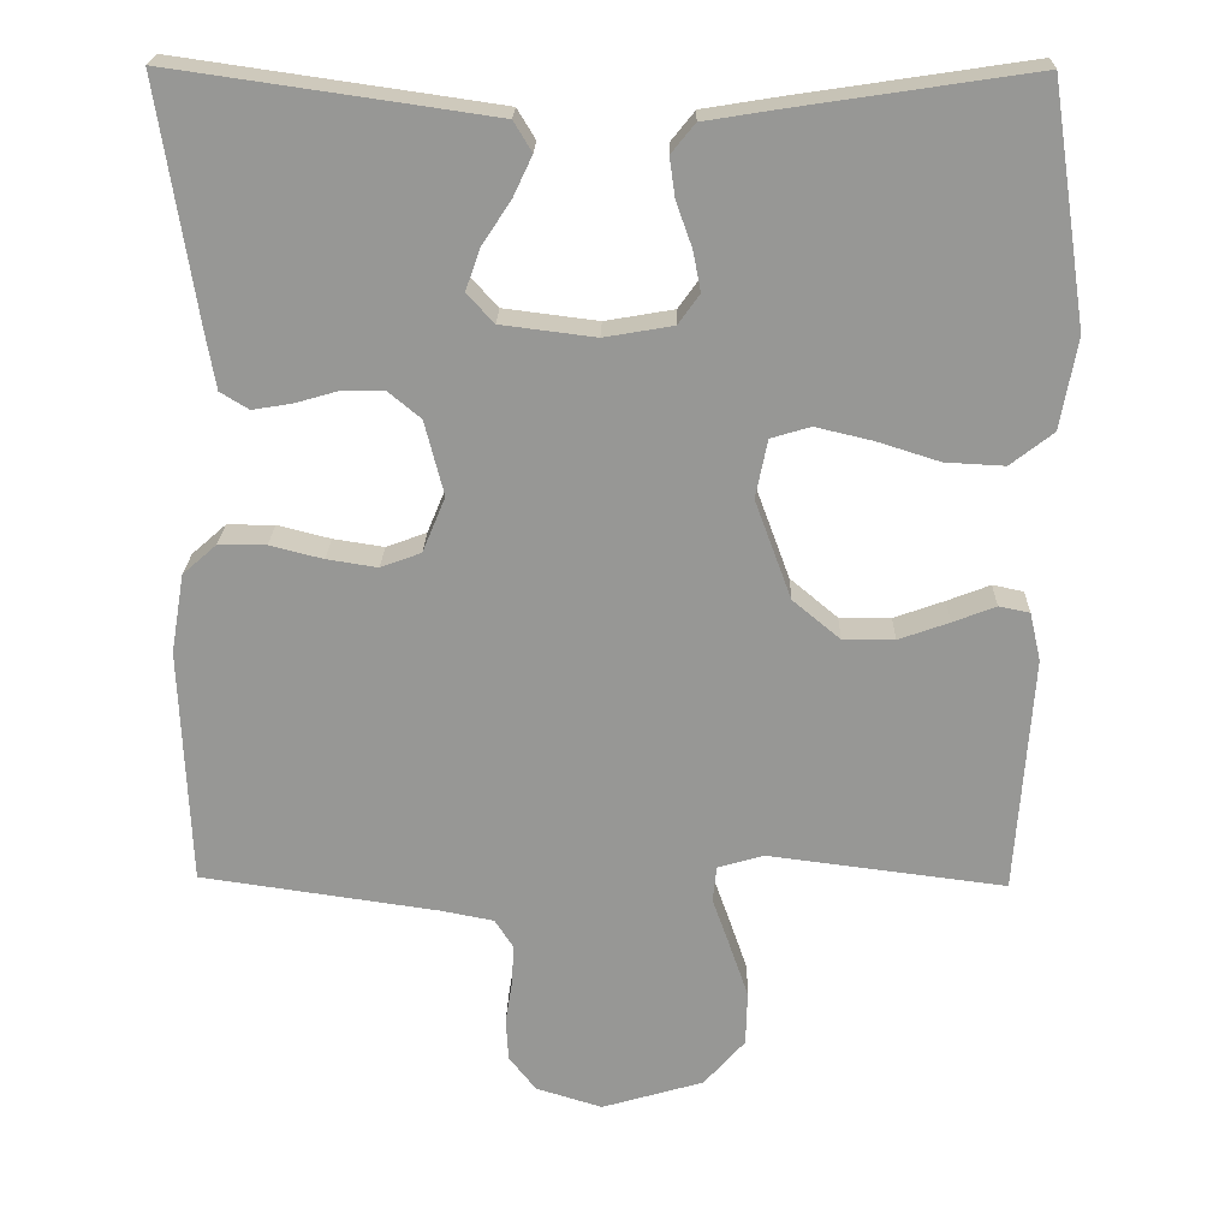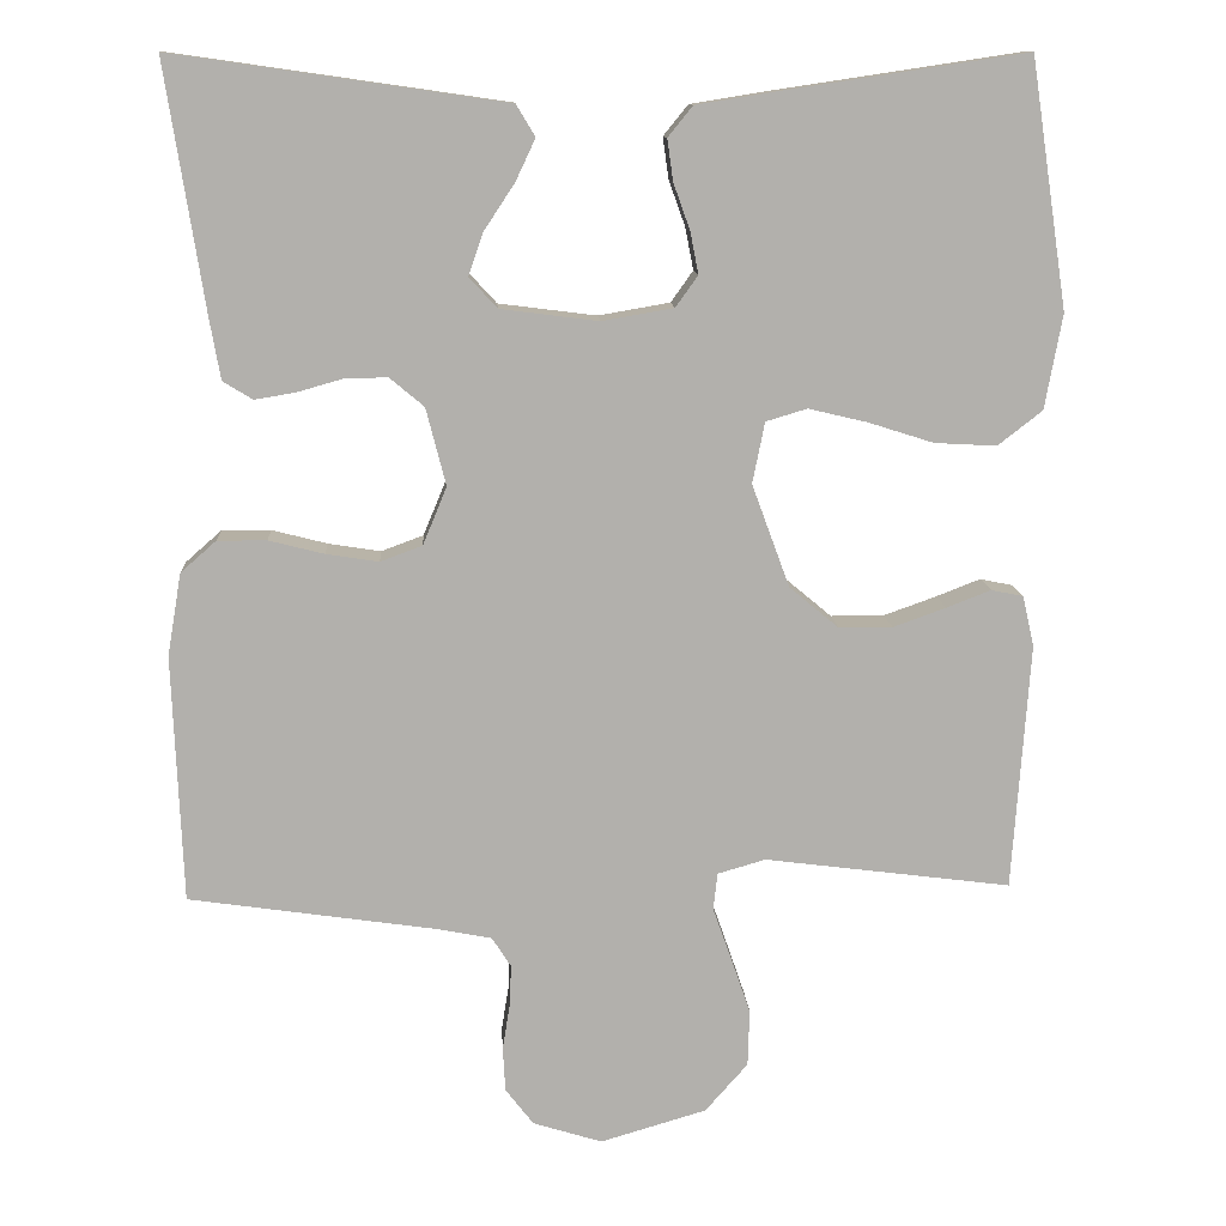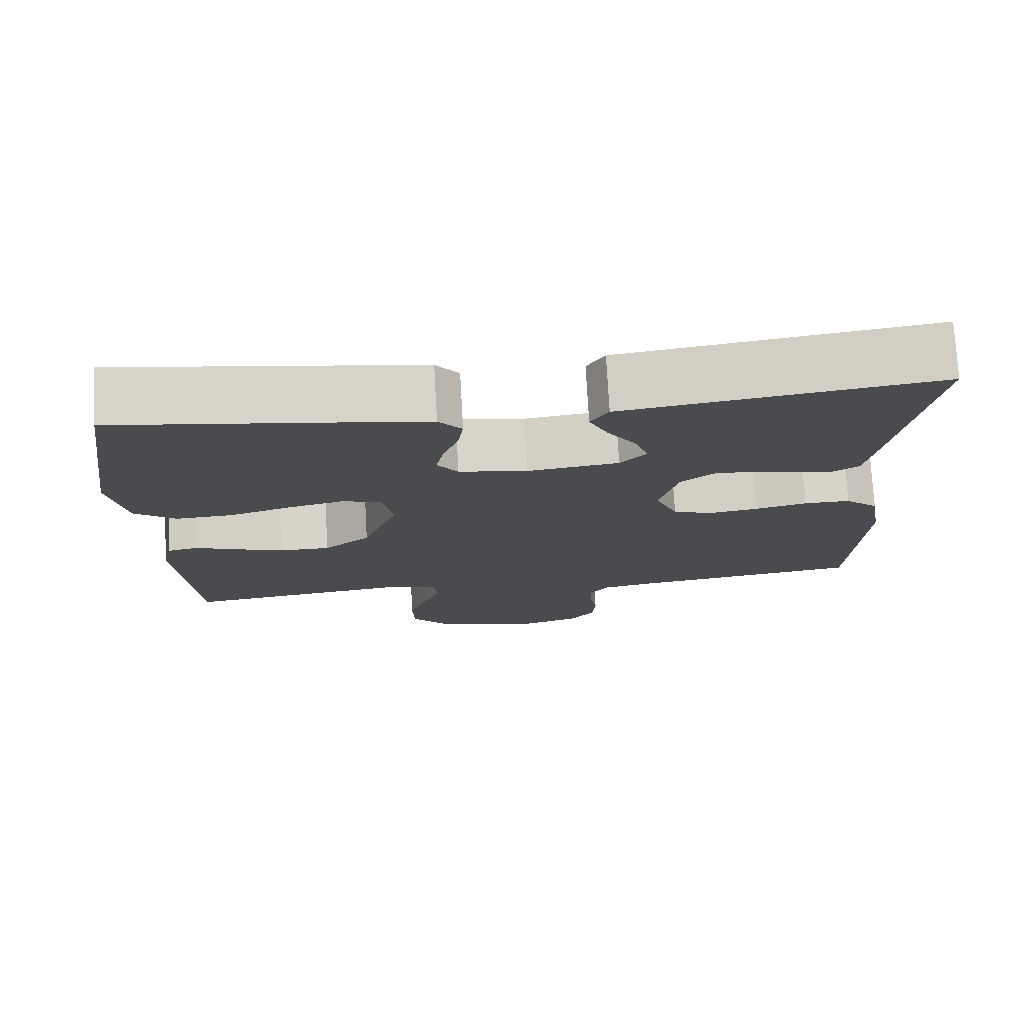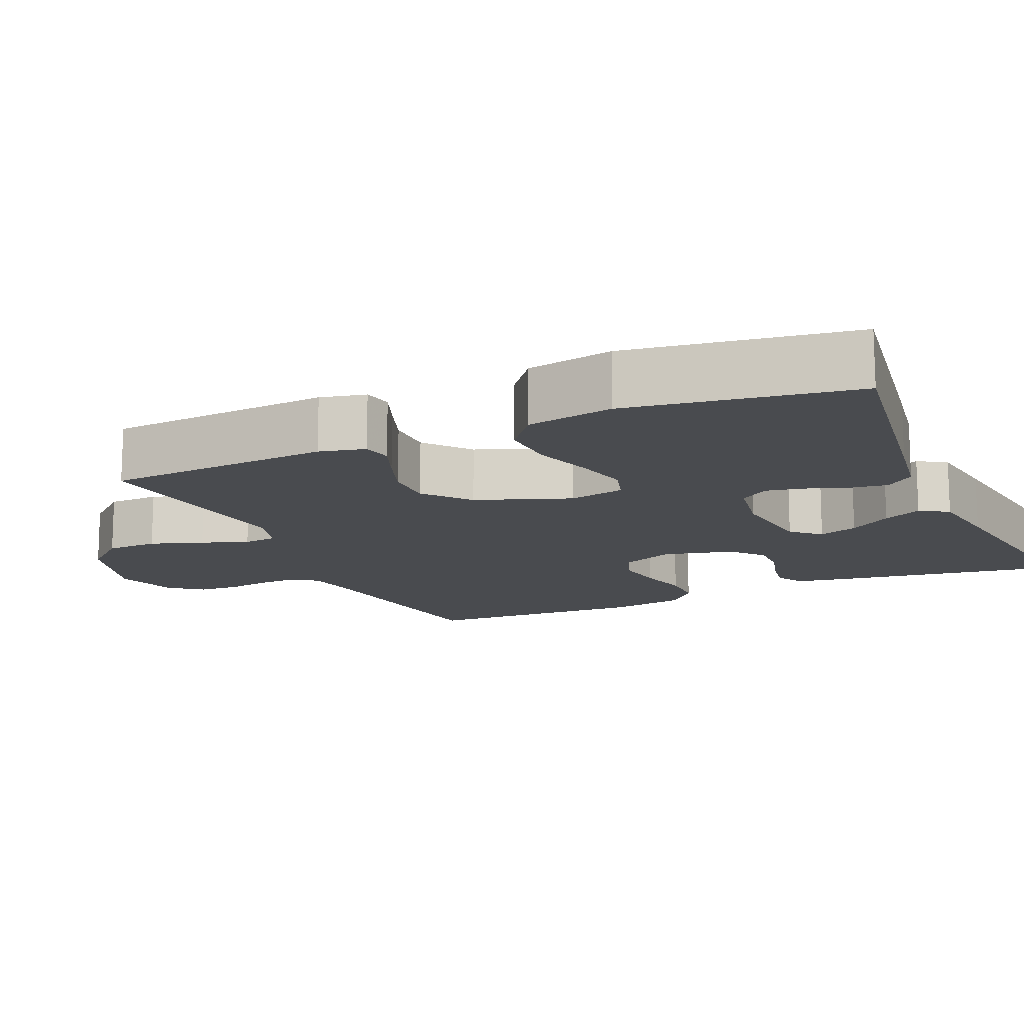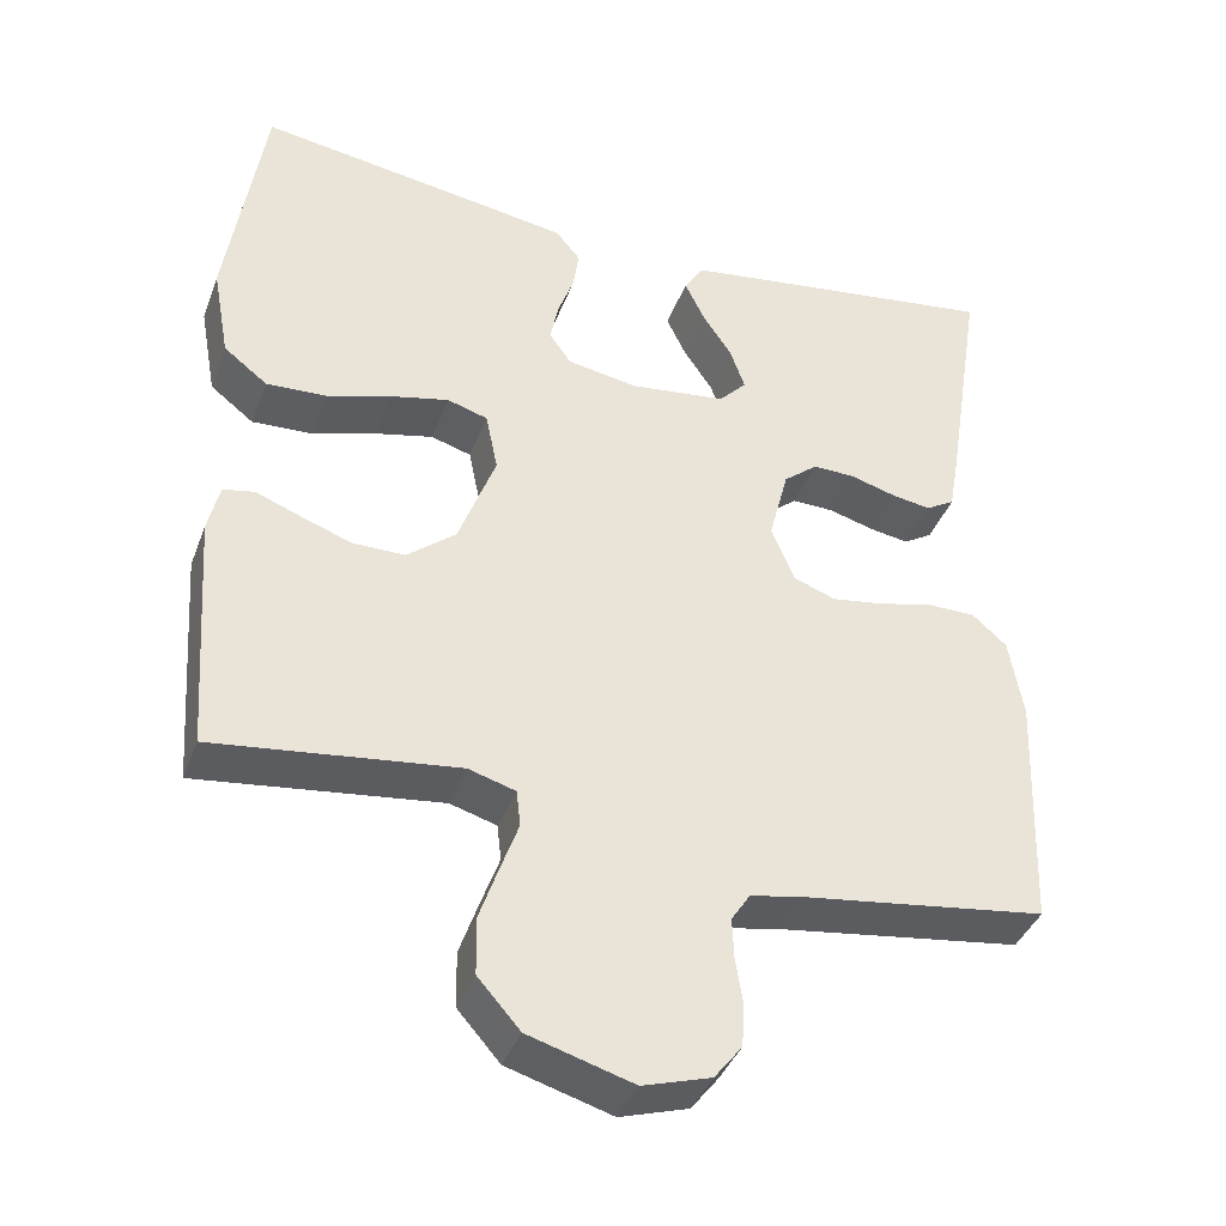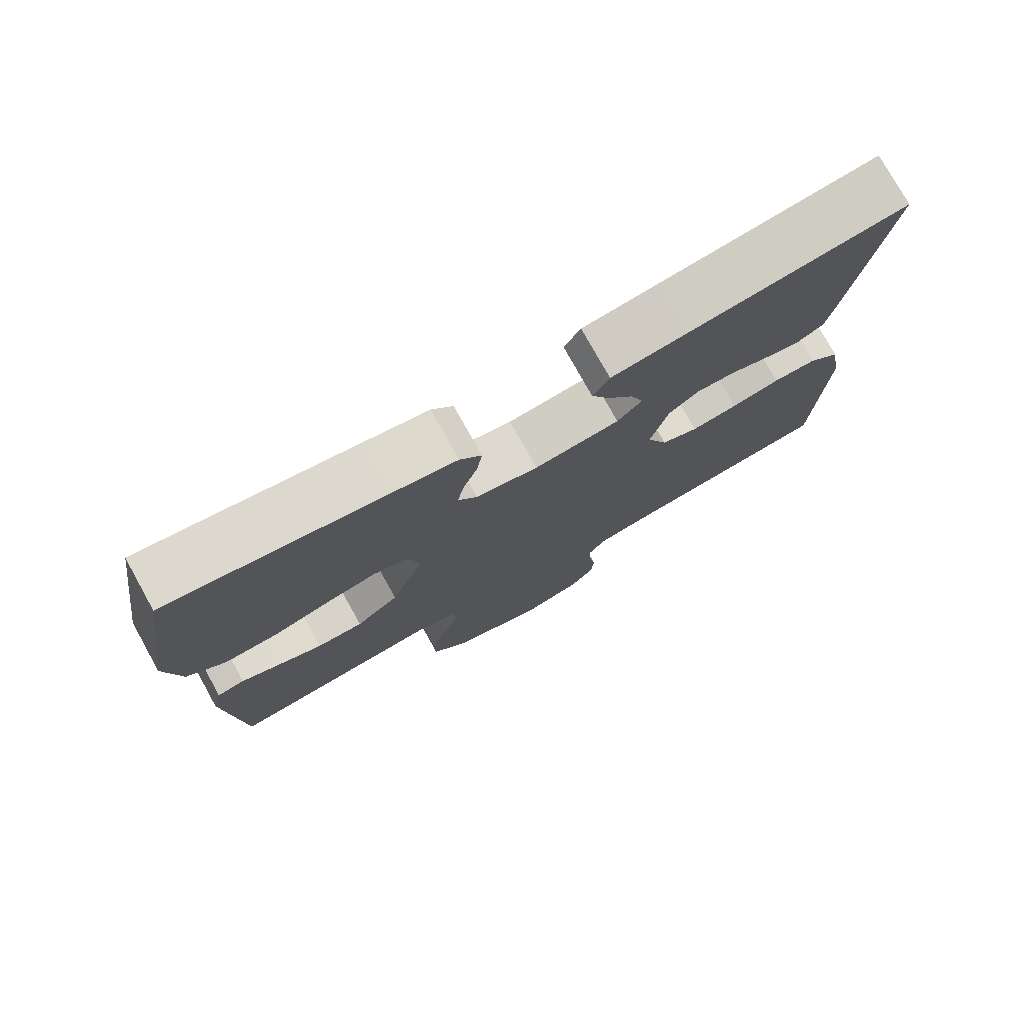
<metadata>
{"format":"obj","ext":"obj","renderer":"f3d","projection":"perspective","resolution":1024,"background":"white","views":[{"elev":21.7,"azim":-178.6,"up":"+Z"},{"elev":11.6,"azim":176.8,"up":"+Z"},{"elev":76.0,"azim":-3.2,"up":"+Z"},{"elev":-14.1,"azim":-66.1,"up":"+Y"},{"elev":-39.6,"azim":-19.5,"up":"+Z"},{"elev":77.1,"azim":-29.1,"up":"+Z"}]}
</metadata>
<code>
v 0.5 0.07 -0.5
v 0.2 0.07 -0.543
v 0.133 0.07 -0.556
v 0.11 0.07 -0.592
v 0.112 0.07 -0.642
v 0.121 0.07 -0.698
v 0.118 0.07 -0.752
v 0.084 0.07 -0.796
v 0 0.07 -0.822
v -0.129 0.07 -0.784
v -0.181 0.07 -0.725
v -0.183 0.07 -0.656
v -0.159 0.07 -0.586
v -0.137 0.07 -0.524
v -0.142 0.07 -0.479
v -0.2 0.07 -0.462
v -0.5 0.07 -0.5
v -0.521 0.07 -0.2
v -0.507 0.07 -0.139
v -0.468 0.07 -0.131
v -0.414 0.07 -0.152
v -0.35 0.07 -0.175
v -0.285 0.07 -0.175
v -0.225 0.07 -0.125
v -0.179 0.07 0
v -0.194 0.07 0.074
v -0.244 0.07 0.089
v -0.316 0.07 0.072
v -0.395 0.07 0.047
v -0.47 0.07 0.043
v -0.524 0.07 0.085
v -0.545 0.07 0.2
v -0.5 0.07 0.5
v -0.2 0.07 0.455
v -0.107 0.07 0.44
v -0.077 0.07 0.403
v -0.084 0.07 0.353
v -0.104 0.07 0.297
v -0.114 0.07 0.246
v -0.087 0.07 0.208
v 0 0.07 0.193
v 0.119 0.07 0.208
v 0.153 0.07 0.245
v 0.135 0.07 0.297
v 0.098 0.07 0.353
v 0.074 0.07 0.404
v 0.097 0.07 0.442
v 0.2 0.07 0.457
v 0.5 0.07 0.5
v 0.453 0.07 0.2
v 0.44 0.07 0.126
v 0.404 0.07 0.104
v 0.355 0.07 0.112
v 0.299 0.07 0.128
v 0.247 0.07 0.129
v 0.205 0.07 0.094
v 0.181 0.07 0
v 0.21 0.07 -0.07
v 0.261 0.07 -0.089
v 0.325 0.07 -0.079
v 0.392 0.07 -0.062
v 0.452 0.07 -0.062
v 0.495 0.07 -0.1
v 0.512 0.07 -0.2
v 0.5 0 -0.5
v 0.2 0 -0.543
v 0.133 0 -0.556
v 0.11 0 -0.592
v 0.112 0 -0.642
v 0.121 0 -0.698
v 0.118 0 -0.752
v 0.084 0 -0.796
v 0 0 -0.822
v -0.129 0 -0.784
v -0.181 0 -0.725
v -0.183 0 -0.656
v -0.159 0 -0.586
v -0.137 0 -0.524
v -0.142 0 -0.479
v -0.2 0 -0.462
v -0.5 0 -0.5
v -0.521 0 -0.2
v -0.507 0 -0.139
v -0.468 0 -0.131
v -0.414 0 -0.152
v -0.35 0 -0.175
v -0.285 0 -0.175
v -0.225 0 -0.125
v -0.179 0 0
v -0.194 0 0.074
v -0.244 0 0.089
v -0.316 0 0.072
v -0.395 0 0.047
v -0.47 0 0.043
v -0.524 0 0.085
v -0.545 0 0.2
v -0.5 0 0.5
v -0.2 0 0.455
v -0.107 0 0.44
v -0.077 0 0.403
v -0.084 0 0.353
v -0.104 0 0.297
v -0.114 0 0.246
v -0.087 0 0.208
v 0 0 0.193
v 0.119 0 0.208
v 0.153 0 0.245
v 0.135 0 0.297
v 0.098 0 0.353
v 0.074 0 0.404
v 0.097 0 0.442
v 0.2 0 0.457
v 0.5 0 0.5
v 0.453 0 0.2
v 0.44 0 0.126
v 0.404 0 0.104
v 0.355 0 0.112
v 0.299 0 0.128
v 0.247 0 0.129
v 0.205 0 0.094
v 0.181 0 0
v 0.21 0 -0.07
v 0.261 0 -0.089
v 0.325 0 -0.079
v 0.392 0 -0.062
v 0.452 0 -0.062
v 0.495 0 -0.1
v 0.512 0 -0.2
f 64 1 2
f 63 64 2
f 62 63 2
f 61 62 2
f 60 61 2
f 59 60 2 3
f 58 59 3 4
f 57 58 4
f 52 53 54
f 51 52 54
f 50 51 54
f 49 50 54
f 48 49 54
f 47 48 54
f 46 47 54
f 45 46 54
f 44 45 54
f 43 44 54 55
f 42 43 55 56
f 36 37 38
f 35 36 38
f 34 35 38
f 33 34 38
f 32 33 38
f 31 32 38
f 30 31 38
f 29 30 38
f 28 29 38
f 27 28 38 39
f 26 27 39 40
f 19 20 21
f 18 19 21
f 17 18 21
f 16 17 21
f 15 16 21 22
f 12 13 14
f 11 12 14
f 10 11 14
f 9 10 14
f 8 9 14
f 7 8 14
f 6 7 14
f 5 6 14
f 4 5 14 15
f 57 4 15
f 56 57 15
f 42 56 15
f 41 42 15
f 25 26 40 41
f 24 25 41 15
f 23 24 15
f 15 22 23
f 66 65 128
f 66 128 127
f 66 127 126
f 66 126 125
f 66 125 124
f 67 66 124 123
f 68 67 123 122
f 68 122 121
f 118 117 116
f 118 116 115
f 118 115 114
f 118 114 113
f 118 113 112
f 118 112 111
f 118 111 110
f 118 110 109
f 118 109 108
f 119 118 108 107
f 120 119 107 106
f 102 101 100
f 102 100 99
f 102 99 98
f 102 98 97
f 102 97 96
f 102 96 95
f 102 95 94
f 102 94 93
f 102 93 92
f 103 102 92 91
f 104 103 91 90
f 85 84 83
f 85 83 82
f 85 82 81
f 85 81 80
f 86 85 80 79
f 78 77 76
f 78 76 75
f 78 75 74
f 78 74 73
f 78 73 72
f 78 72 71
f 78 71 70
f 78 70 69
f 79 78 69 68
f 79 68 121
f 79 121 120
f 79 120 106
f 79 106 105
f 105 104 90 89
f 79 105 89 88
f 79 88 87
f 87 86 79
f 1 65 66 2
f 2 66 67 3
f 3 67 68 4
f 4 68 69 5
f 5 69 70 6
f 6 70 71 7
f 7 71 72 8
f 8 72 73 9
f 9 73 74 10
f 10 74 75 11
f 11 75 76 12
f 12 76 77 13
f 13 77 78 14
f 14 78 79 15
f 15 79 80 16
f 16 80 81 17
f 17 81 82 18
f 18 82 83 19
f 19 83 84 20
f 20 84 85 21
f 21 85 86 22
f 22 86 87 23
f 23 87 88 24
f 24 88 89 25
f 25 89 90 26
f 26 90 91 27
f 27 91 92 28
f 28 92 93 29
f 29 93 94 30
f 30 94 95 31
f 31 95 96 32
f 32 96 97 33
f 33 97 98 34
f 34 98 99 35
f 35 99 100 36
f 36 100 101 37
f 37 101 102 38
f 38 102 103 39
f 39 103 104 40
f 40 104 105 41
f 41 105 106 42
f 42 106 107 43
f 43 107 108 44
f 44 108 109 45
f 45 109 110 46
f 46 110 111 47
f 47 111 112 48
f 48 112 113 49
f 49 113 114 50
f 50 114 115 51
f 51 115 116 52
f 52 116 117 53
f 53 117 118 54
f 54 118 119 55
f 55 119 120 56
f 56 120 121 57
f 57 121 122 58
f 58 122 123 59
f 59 123 124 60
f 60 124 125 61
f 61 125 126 62
f 62 126 127 63
f 63 127 128 64
f 64 128 65 1

</code>
